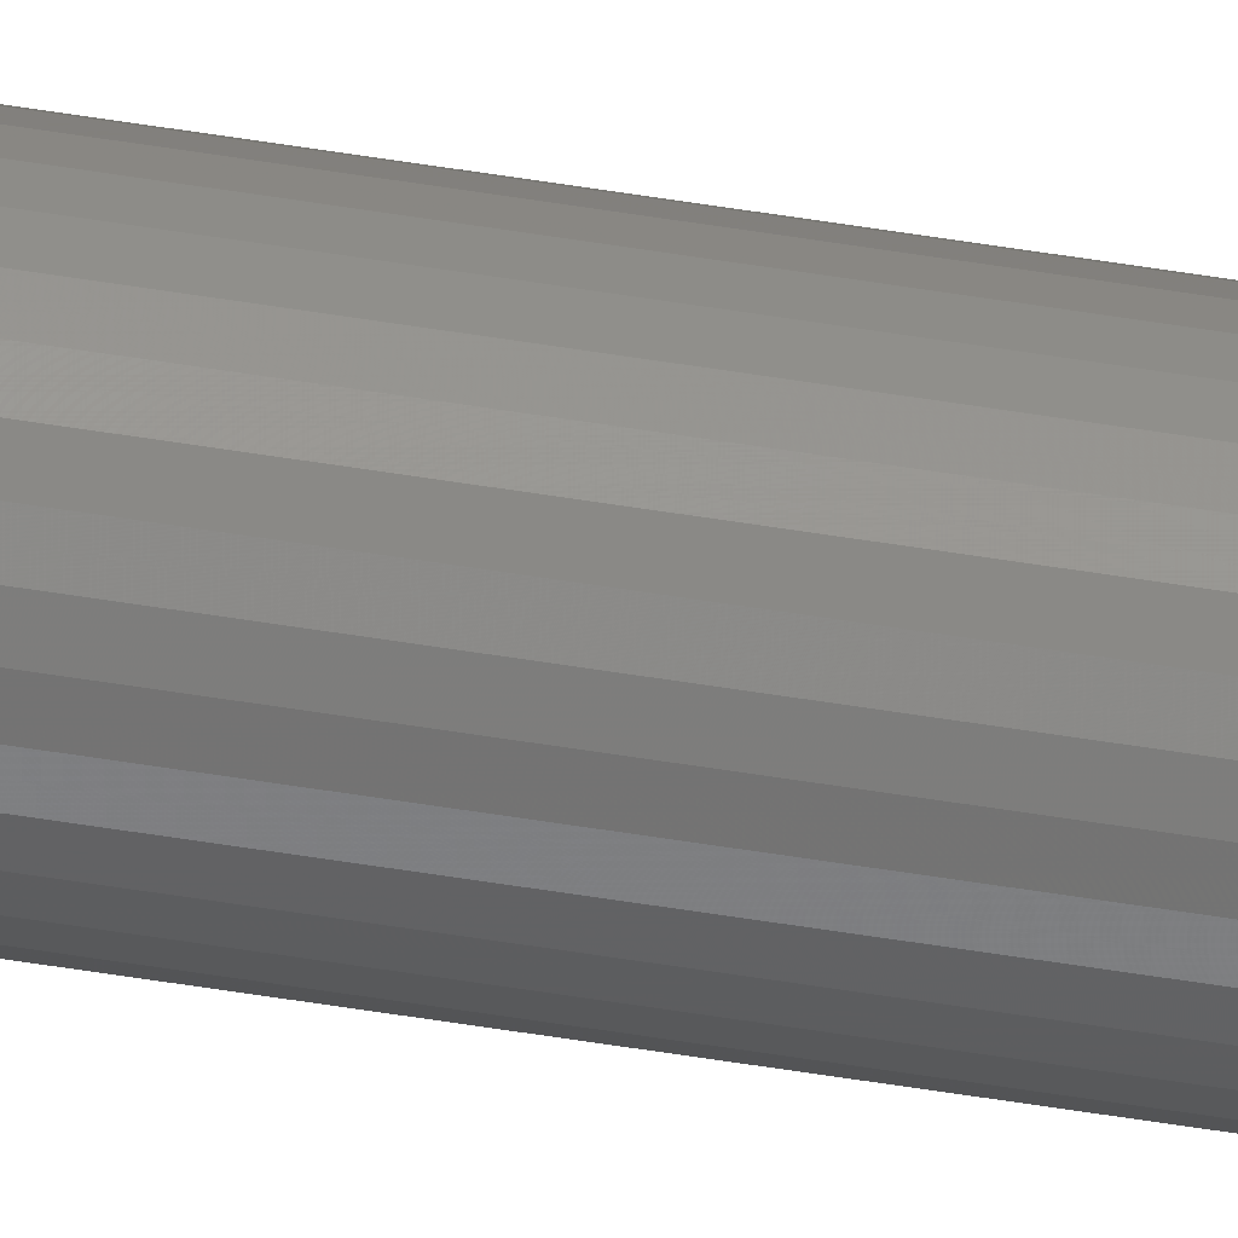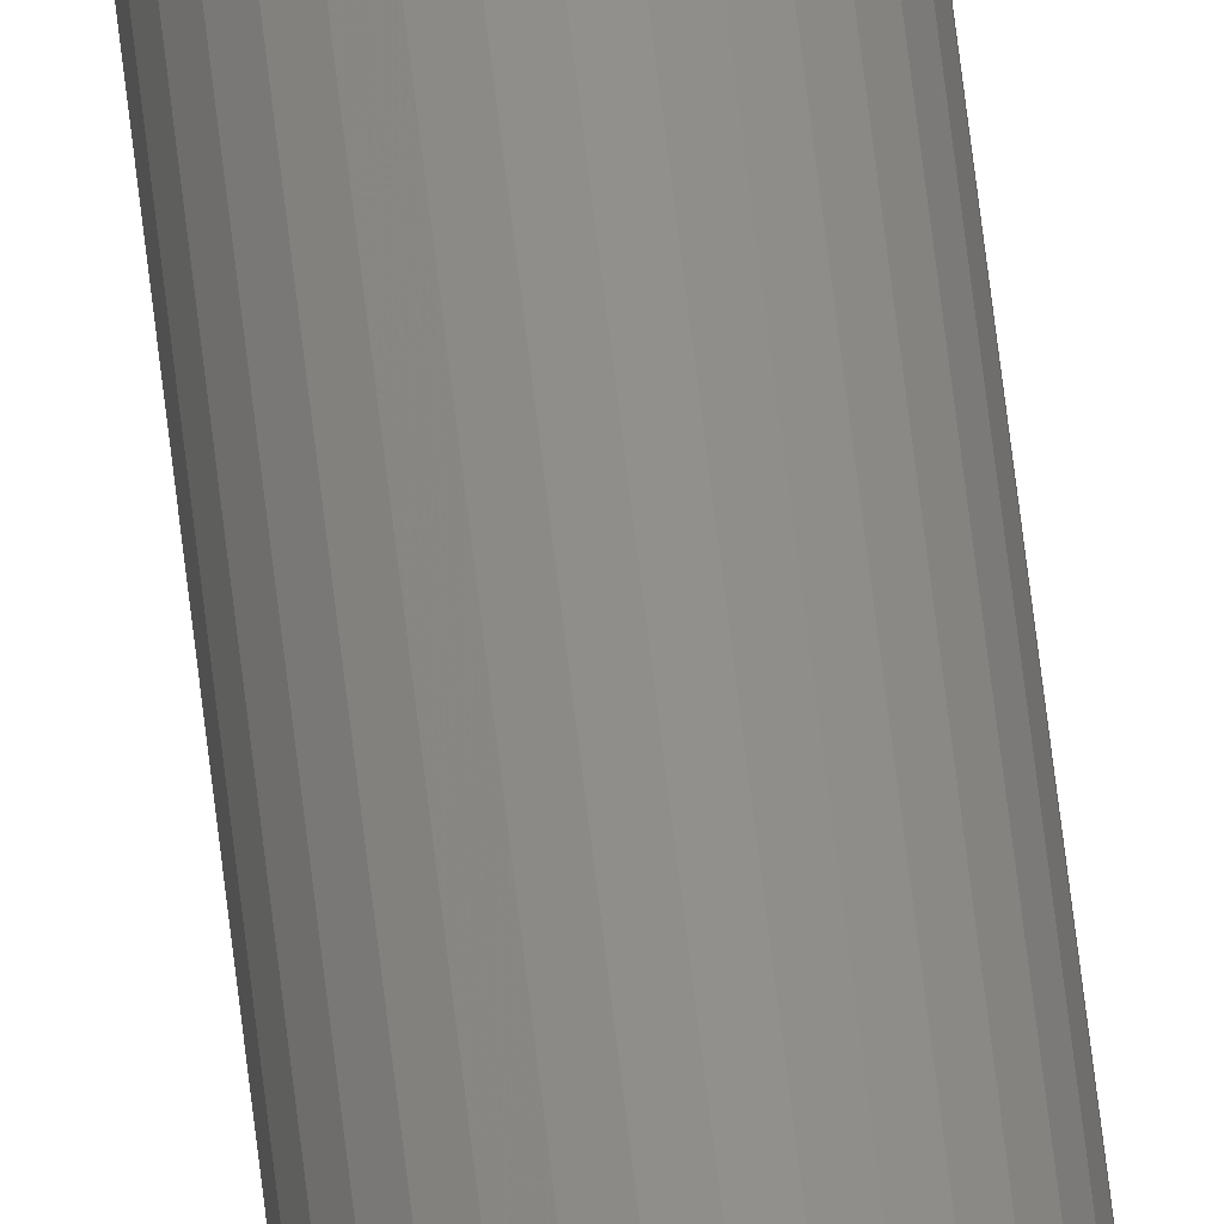
<metadata>
{"format":"stl","ext":"stl","renderer":"f3d","projection":"perspective","resolution":1024,"background":"white","views":[{"elev":-60.0,"azim":-99.3,"up":"+Z"},{"elev":52.3,"azim":174.2,"up":"+Z"}]}
</metadata>
<code>
# stl→obj: 96 verts, 188 faces
v -0.004267 -0.75 0.006633
v 0.0001645 -0.75 0.007977
v -0.001392 -0.75 0.007824
v -0.002888 -0.75 0.00737
v 0.001721 -0.75 0.007824
v -0.005476 -0.75 0.005641
v -0.006468 -0.75 0.004432
v 0.003217 -0.75 0.00737
v 0.004596 -0.75 0.006633
v 0.005805 -0.75 0.005641
v 0.006797 -0.75 0.004432
v -0.007205 -0.75 0.003053
v 0.007534 -0.75 0.003053
v -0.007659 -0.75 0.001556
v 0.007988 -0.75 0.001556
v -0.007812 -0.75 1.81e-08
v -0.007659 -0.75 -0.001556
v -0.007205 -0.75 -0.003053
v 0.007988 -0.75 -0.001556
v 0.007534 -0.75 -0.003053
v -0.006468 -0.75 -0.004432
v 0.006797 -0.75 -0.004432
v -0.005476 -0.75 -0.005641
v -0.004267 -0.75 -0.006633
v 0.005805 -0.75 -0.005641
v -0.002888 -0.75 -0.00737
v -0.001392 -0.75 -0.007824
v 0.0001645 -0.75 -0.007977
v 0.004596 -0.75 -0.006633
v 0.001721 -0.75 -0.007824
v 0.003217 -0.75 -0.00737
v 0.008141 -0.75 -6.193e-18
v 0.01595 0.75 -1.934e-18
v 0.01595 -0.6719 -5.801e-18
v 0.01565 0.75 -0.00308
v 0.01565 -0.6719 -0.00308
v 0.01475 0.75 -0.006042
v 0.01475 -0.6719 -0.006042
v 0.01329 0.75 -0.008772
v 0.01329 -0.6719 -0.008772
v 0.01133 0.75 -0.01116
v 0.01133 -0.6719 -0.01116
v 0.008937 0.75 -0.01313
v 0.008937 -0.6719 -0.01313
v 0.006207 0.75 -0.01459
v 0.006207 -0.6719 -0.01459
v 0.003245 0.75 -0.01549
v 0.003245 -0.6719 -0.01549
v 0.0001645 0.75 -0.01579
v 0.0001645 -0.6719 -0.01579
v -0.002916 0.75 -0.01549
v -0.002916 -0.6719 -0.01549
v -0.005878 0.75 -0.01459
v -0.005878 -0.6719 -0.01459
v -0.008608 0.75 -0.01313
v -0.008608 -0.6719 -0.01313
v -0.011 0.75 -0.01116
v -0.011 -0.6719 -0.01116
v -0.01296 0.75 -0.008772
v -0.01296 -0.6719 -0.008772
v -0.01442 0.75 -0.006042
v -0.01442 -0.6719 -0.006042
v -0.01532 0.75 -0.00308
v -0.01532 -0.6719 -0.00308
v -0.01562 0.75 1.934e-18
v -0.01562 -0.6719 1.934e-18
v -0.01532 0.75 0.00308
v -0.01532 -0.6719 0.00308
v -0.01442 0.75 0.006042
v -0.01442 -0.6719 0.006042
v -0.01296 0.75 0.008772
v -0.01296 -0.6719 0.008772
v -0.011 0.75 0.01116
v -0.011 -0.6719 0.01116
v -0.008608 0.75 0.01313
v -0.008608 -0.6719 0.01313
v -0.005878 0.75 0.01459
v -0.005878 -0.6719 0.01459
v -0.002916 0.75 0.01549
v -0.002916 -0.6719 0.01549
v 0.0001645 0.75 0.01579
v 0.0001645 -0.6719 0.01579
v 0.003245 0.75 0.01549
v 0.003245 -0.6719 0.01549
v 0.006207 0.75 0.01459
v 0.006207 -0.6719 0.01459
v 0.008937 0.75 0.01313
v 0.008937 -0.6719 0.01313
v 0.01133 0.75 0.01116
v 0.01133 -0.6719 0.01116
v 0.01329 0.75 0.008772
v 0.01329 -0.6719 0.008772
v 0.01475 0.75 0.006042
v 0.01475 -0.6719 0.006042
v 0.01565 0.75 0.00308
v 0.01565 -0.6719 0.00308
f 1 2 3
f 1 3 4
f 2 1 5
f 5 1 6
f 6 7 5
f 7 8 5
f 7 9 8
f 7 10 9
f 10 7 11
f 7 12 11
f 11 12 13
f 12 14 13
f 13 14 15
f 16 15 14
f 17 18 19
f 19 18 20
f 18 21 20
f 20 21 22
f 21 23 22
f 22 23 24
f 22 24 25
f 25 24 26
f 25 26 27
f 27 28 25
f 28 29 25
f 29 28 30
f 29 30 31
f 32 15 16
f 32 16 17
f 32 17 19
f 33 34 35
f 35 34 36
f 35 36 37
f 37 36 38
f 37 38 39
f 39 38 40
f 39 40 41
f 41 40 42
f 41 42 43
f 43 42 44
f 43 44 45
f 45 44 46
f 45 46 47
f 47 46 48
f 47 48 49
f 49 48 50
f 49 50 51
f 51 50 52
f 51 52 53
f 53 52 54
f 53 54 55
f 55 54 56
f 55 56 57
f 57 56 58
f 57 58 59
f 59 58 60
f 59 60 61
f 61 60 62
f 61 62 63
f 63 62 64
f 63 64 65
f 65 64 66
f 65 66 67
f 67 66 68
f 67 68 69
f 69 68 70
f 69 70 71
f 71 70 72
f 71 72 73
f 73 72 74
f 73 74 75
f 75 74 76
f 75 76 77
f 77 76 78
f 77 78 79
f 79 78 80
f 79 80 81
f 81 80 82
f 81 82 83
f 83 82 84
f 83 84 85
f 85 84 86
f 85 86 87
f 87 86 88
f 87 88 89
f 89 88 90
f 89 90 91
f 91 90 92
f 91 92 93
f 93 92 94
f 93 94 95
f 95 94 96
f 95 96 33
f 33 96 34
f 82 5 84
f 84 5 8
f 84 8 86
f 86 8 9
f 86 9 88
f 88 9 10
f 88 10 90
f 90 10 11
f 90 11 92
f 92 11 13
f 92 13 94
f 94 13 15
f 94 15 96
f 96 15 32
f 96 32 34
f 5 82 2
f 2 82 80
f 2 80 3
f 3 80 78
f 3 78 4
f 4 78 76
f 4 76 1
f 1 76 74
f 1 74 6
f 6 74 72
f 6 72 7
f 7 72 70
f 7 70 12
f 12 70 68
f 12 68 14
f 14 68 66
f 14 66 16
f 50 27 52
f 52 27 26
f 52 26 54
f 54 26 24
f 54 24 56
f 56 24 23
f 56 23 58
f 58 23 21
f 58 21 60
f 60 21 18
f 60 18 62
f 62 18 17
f 62 17 64
f 64 17 16
f 64 16 66
f 27 50 28
f 28 50 48
f 28 48 30
f 30 48 46
f 30 46 31
f 31 46 44
f 31 44 29
f 29 44 42
f 29 42 25
f 25 42 40
f 25 40 22
f 22 40 38
f 22 38 20
f 20 38 36
f 20 36 19
f 19 36 34
f 19 34 32
f 71 73 89
f 91 71 89
f 69 71 91
f 93 69 91
f 39 59 37
f 57 59 39
f 41 57 39
f 55 57 41
f 43 55 41
f 43 53 55
f 51 53 43
f 45 51 43
f 45 49 51
f 47 49 45
f 87 89 73
f 87 73 75
f 87 75 77
f 87 77 79
f 87 79 81
f 87 81 83
f 87 83 85
f 59 61 37
f 37 61 63
f 37 63 35
f 35 63 65
f 35 65 33
f 33 65 67
f 33 67 95
f 95 67 69
f 95 69 93

</code>
